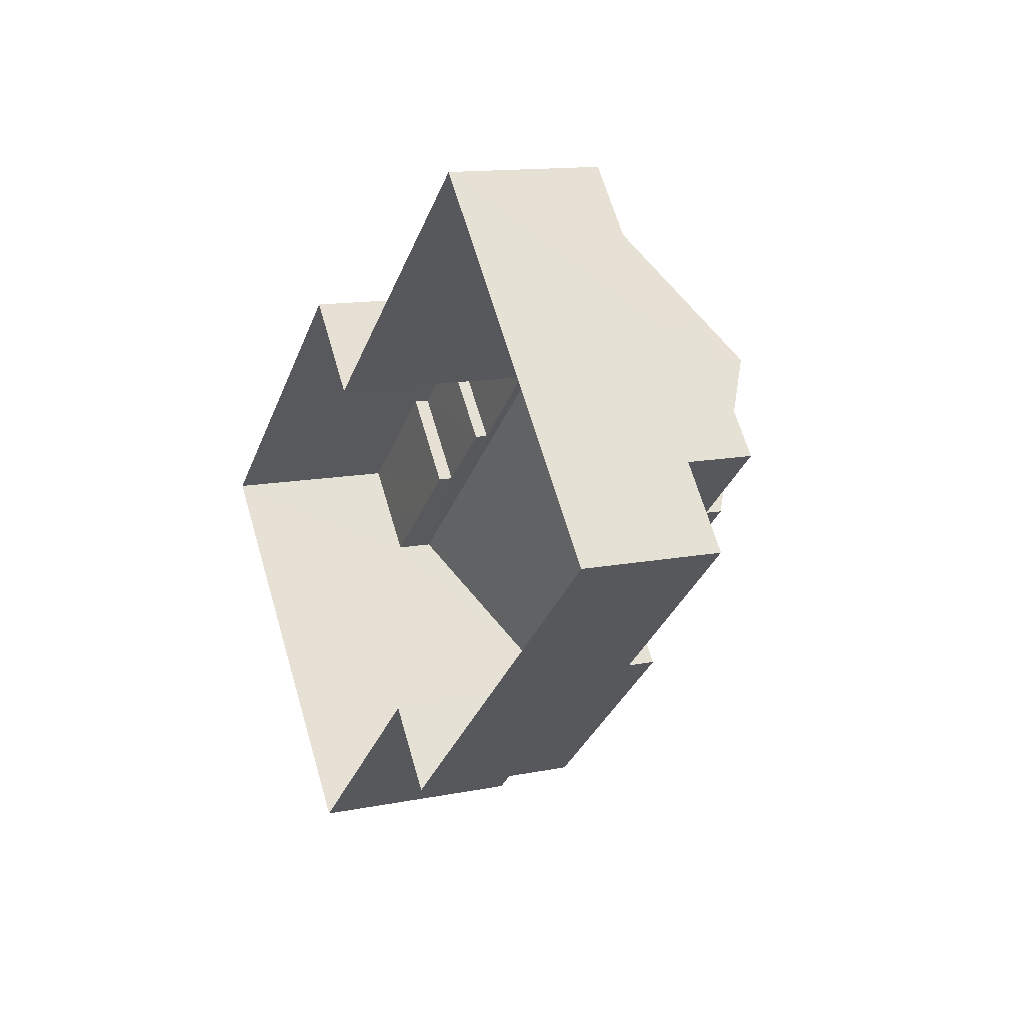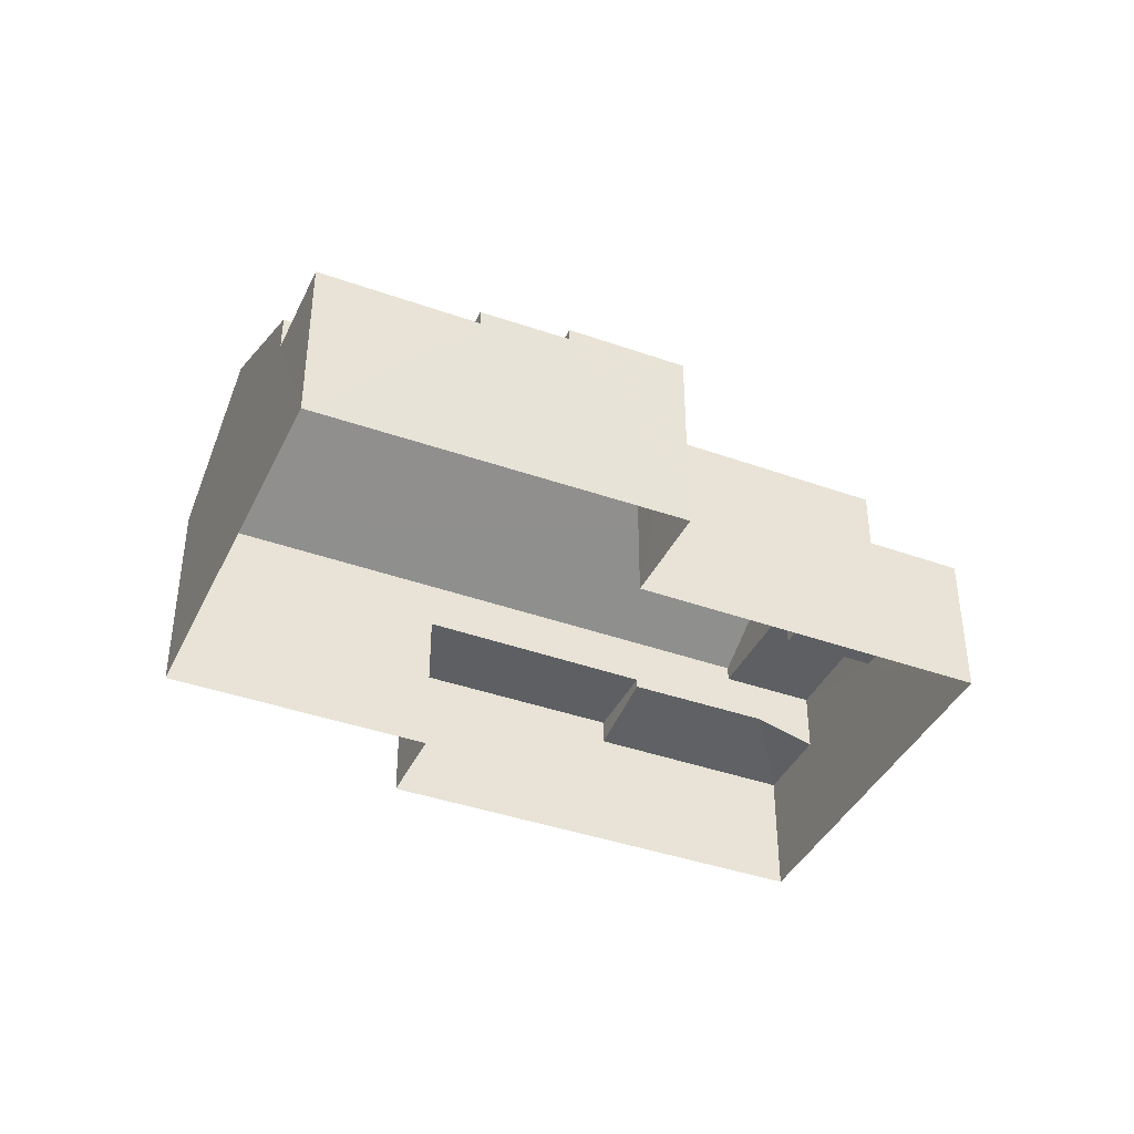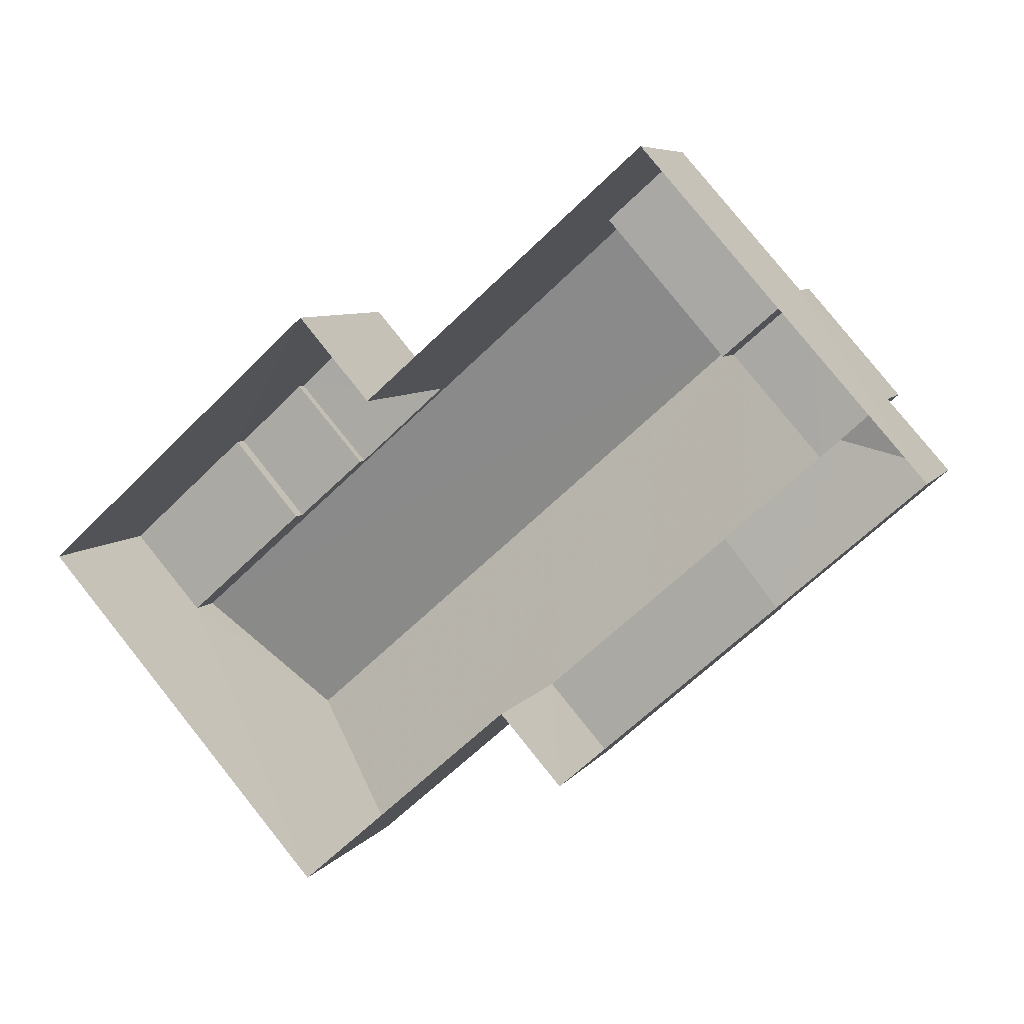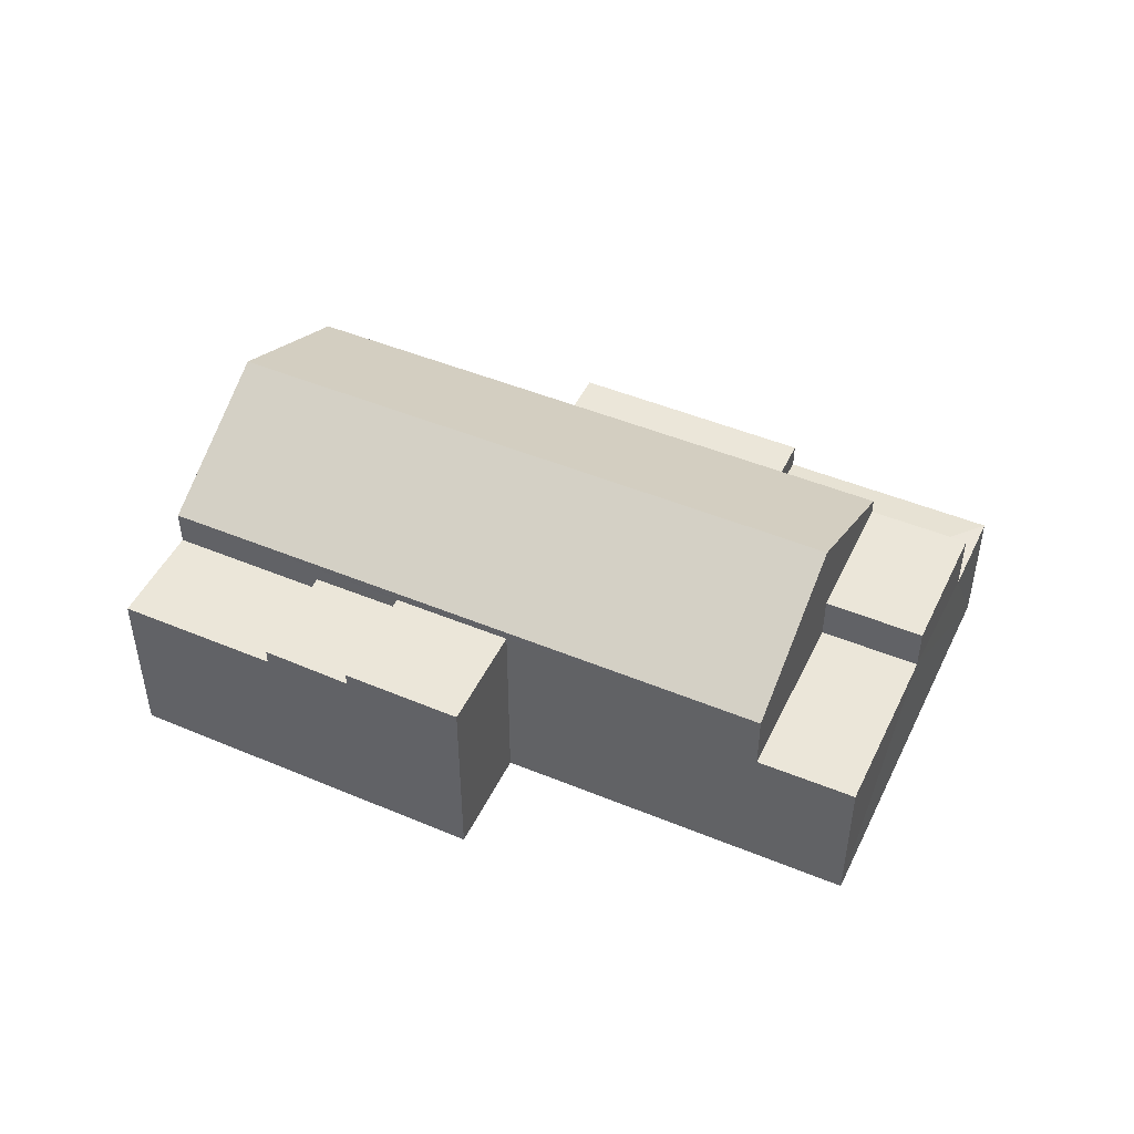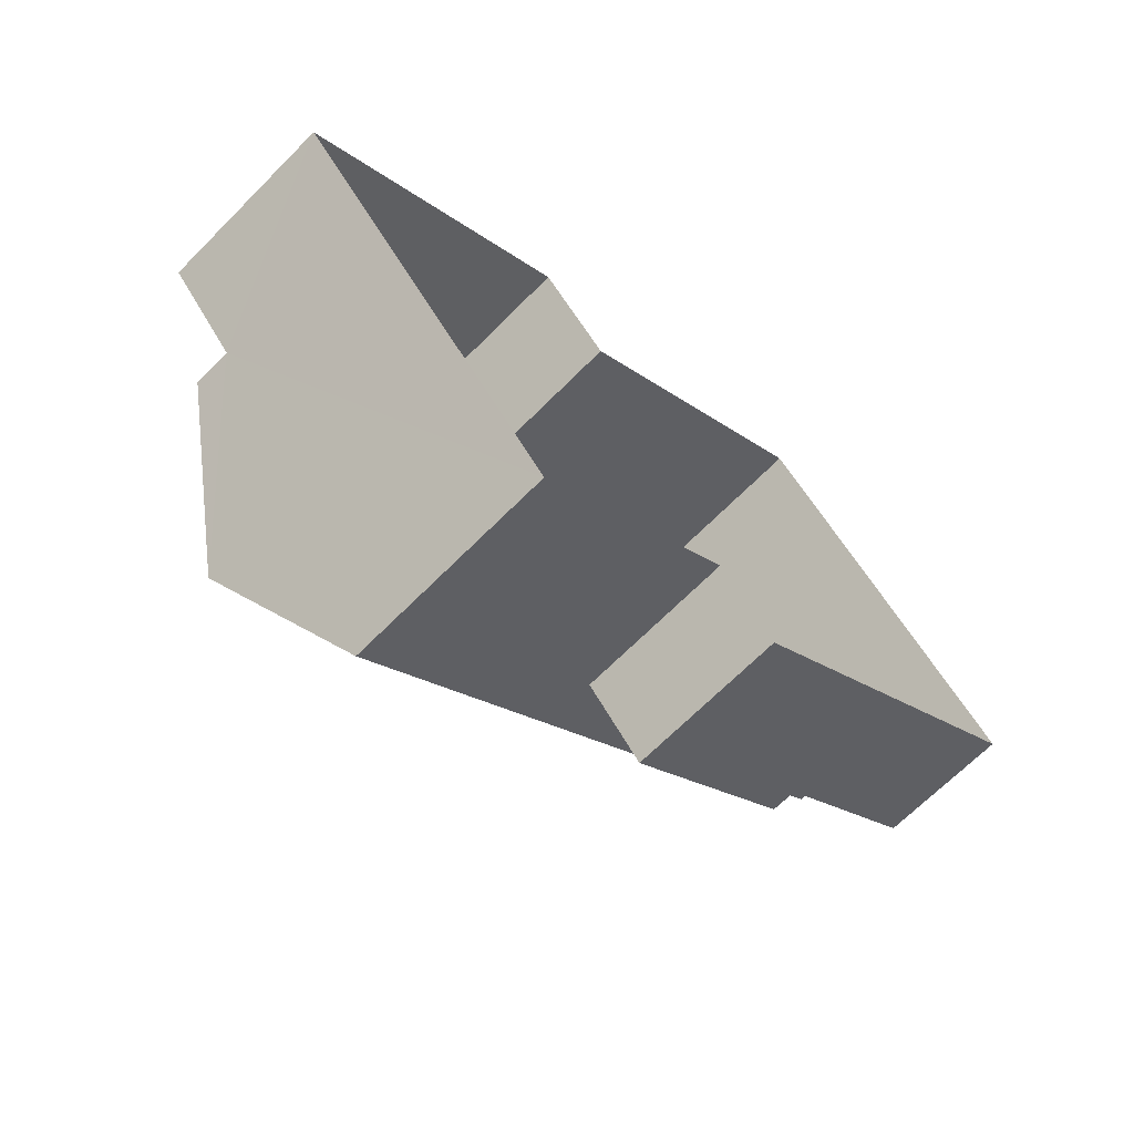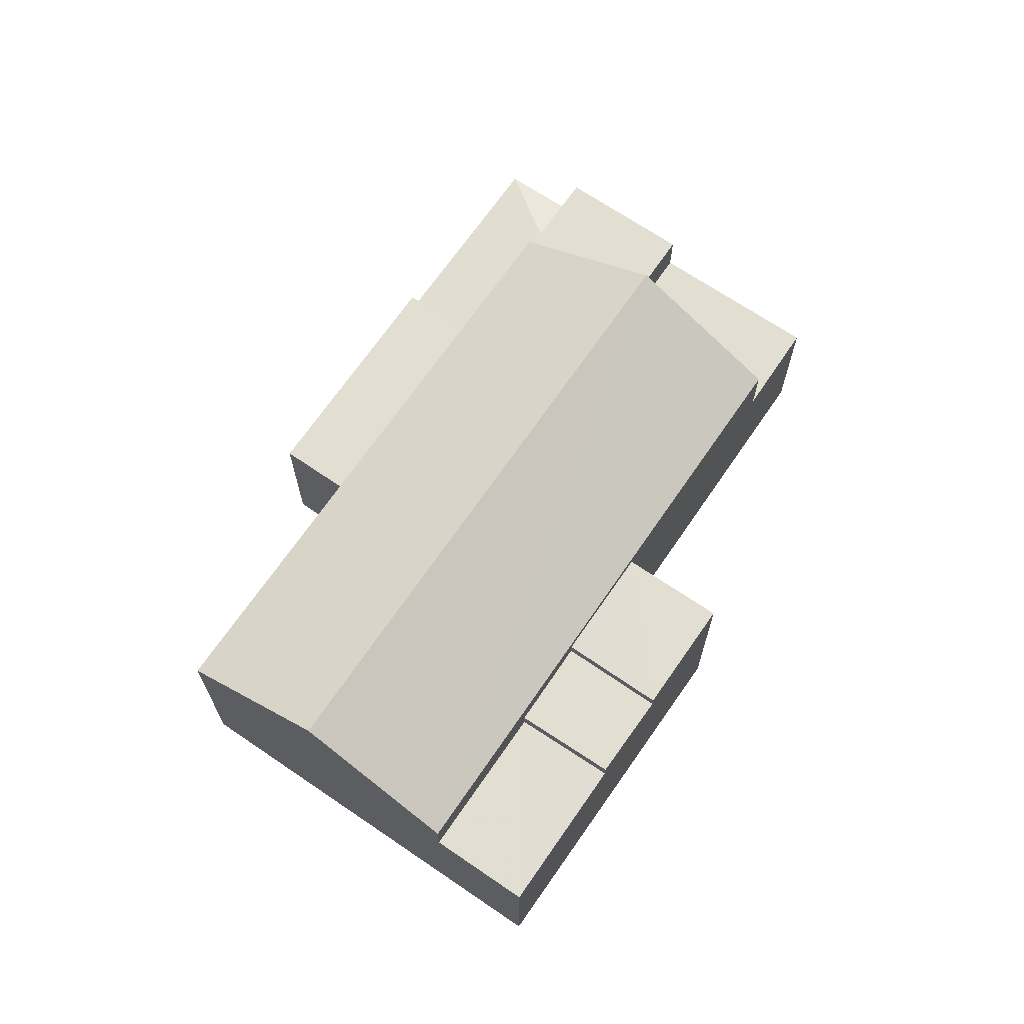
<metadata>
{"format":"obj","ext":"obj","renderer":"f3d","projection":"perspective","resolution":1024,"background":"white","views":[{"elev":13.0,"azim":-114.9,"up":"+Y"},{"elev":-40.0,"azim":114.7,"up":"+Z"},{"elev":6.9,"azim":-160.7,"up":"+Y"},{"elev":48.1,"azim":163.4,"up":"+Z"},{"elev":-67.9,"azim":135.2,"up":"+Y"},{"elev":68.0,"azim":82.9,"up":"+Z"}]}
</metadata>
<code>
v -3.146e+05 4.092e+04 10.67
v -3.146e+05 4.092e+04 10.67
v -3.146e+05 4.093e+04 10.68
v -3.146e+05 4.094e+04 10.68
v -3.146e+05 4.093e+04 10.68
v -3.146e+05 4.093e+04 10.67
v -3.146e+05 4.092e+04 10.67
v -3.146e+05 4.094e+04 10.68
v -3.146e+05 4.093e+04 17.62
v -3.146e+05 4.094e+04 17.63
v -3.146e+05 4.094e+04 20.28
v -3.146e+05 4.092e+04 20.27
v -3.146e+05 4.093e+04 16.41
v -3.146e+05 4.093e+04 16.41
v -3.146e+05 4.093e+04 16.41
v -3.146e+05 4.093e+04 16.41
v -3.146e+05 4.093e+04 15.05
v -3.146e+05 4.093e+04 15.05
v -3.146e+05 4.093e+04 15.58
v -3.146e+05 4.093e+04 15.05
v -3.146e+05 4.093e+04 15.58
v -3.146e+05 4.093e+04 15.9
v -3.146e+05 4.092e+04 15.89
v -3.146e+05 4.092e+04 15.89
v -3.146e+05 4.093e+04 15.9
v -3.146e+05 4.093e+04 17.13
v -3.146e+05 4.094e+04 17.13
v -3.146e+05 4.093e+04 17.13
v -3.146e+05 4.094e+04 17.13
v -3.146e+05 4.093e+04 17.33
v -3.146e+05 4.093e+04 17.33
v -3.146e+05 4.094e+04 17.33
v -3.146e+05 4.093e+04 17.33
v -3.146e+05 4.093e+04 16.91
v -3.146e+05 4.093e+04 16.91
v -3.146e+05 4.093e+04 16.91
v -3.146e+05 4.093e+04 16.91
v -3.146e+05 4.094e+04 15.65
v -3.146e+05 4.094e+04 15.65
v -3.146e+05 4.094e+04 15.65
v -3.146e+05 4.094e+04 15.65
v -3.146e+05 4.092e+04 17.62
v -3.146e+05 4.093e+04 17.63
f 1 2 3
f 3 4 5
f 6 7 1
f 8 6 5
f 5 1 3
f 5 6 1
f 9 10 11
f 12 9 11
f 13 14 15
f 16 13 15
f 17 18 19
f 20 19 18
f 20 21 19
f 22 23 24
f 25 22 24
f 26 27 28
f 26 29 27
f 30 31 32
f 30 33 31
f 34 35 36
f 37 34 36
f 38 39 40
f 41 38 40
f 11 42 12
f 11 43 42
f 38 27 29
f 38 41 27
f 29 39 38
f 10 39 29
f 10 29 11
f 29 26 43
f 29 43 11
f 40 4 41
f 28 27 41
f 41 4 3
f 17 3 18
f 28 41 17
f 17 41 3
f 34 31 33
f 34 37 31
f 9 14 35
f 9 30 10
f 35 14 13
f 39 5 4
f 39 4 40
f 10 30 39
f 30 5 39
f 33 35 34
f 9 33 30
f 9 35 33
f 23 20 2
f 2 20 3
f 23 22 20
f 3 20 18
f 5 32 8
f 5 30 32
f 21 22 25
f 21 20 22
f 13 36 35
f 13 16 36
f 24 2 1
f 24 23 2
f 12 42 14
f 42 7 14
f 9 12 14
f 14 6 15
f 14 7 6
f 31 37 32
f 15 6 16
f 37 36 16
f 32 37 8
f 16 6 8
f 37 16 8
f 42 24 7
f 7 24 1
f 42 43 24
f 17 19 28
f 19 26 28
f 25 43 26
f 21 26 19
f 24 43 25
f 25 26 21

</code>
